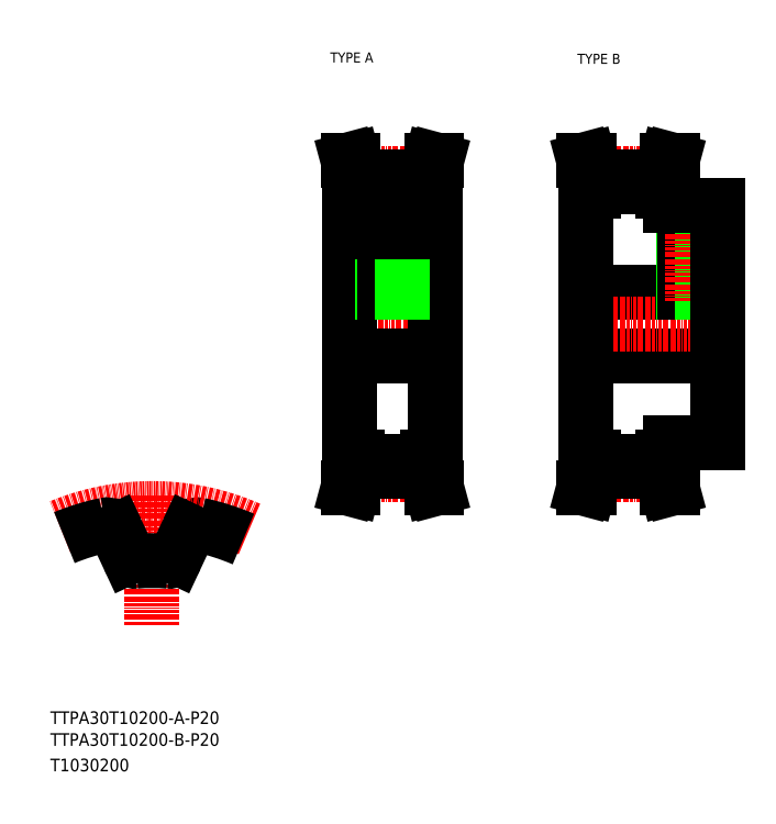
<metadata>
{"format":"dxf","ext":"dxf","renderer":"ezdxf+matplotlib","layout":"modelspace","background":"white","min_lineweight":24,"dpi":150}
</metadata>
<code>
0
SECTION
2
ENTITIES
0
TEXT
8
0
10
10
20
25
30
0
40
4
1
TTPA30T10200-A-P20
0
TEXT
8
0
10
10
20
10
30
0
40
4
1
T1030200
0
TEXT
8
0
10
98.68
20
234.7
30
0
40
3.2
1
TYPE A
0
TEXT
8
0
10
177
20
234.2
30
0
40
3.2
1
TYPE B
0
TEXT
8
0
10
10
20
18.07
30
0
40
4
1
TTPA30T10200-B-P20
0
LINE
8
CENTER
10
42.27
20
97.36
30
0
11
42.27
21
56.23
31
0
0
ARC
8
0
10
56.56
20
84.91
30
0
40
3.2
50
78.13
51
155
0
ARC
8
CENTER
10
42.27
20
16.9
30
0
40
76.4
50
66.21
51
112.4
0
ARC
8
0
10
42.27
20
16.9
30
0
40
72.7
50
101.9
51
112.5
0
ARC
8
0
10
42.27
20
16.9
30
0
40
59.9
50
85.08
51
94.92
0
ARC
8
0
10
36.92
20
78.97
30
0
40
2.4
50
205
51
274.9
0
LINE
8
0
10
30.87
20
86.26
30
0
11
34.75
21
77.95
31
0
0
ARC
8
0
10
27.97
20
84.91
30
0
40
3.2
50
25
51
101.9
0
ARC
8
0
10
47.61
20
78.97
30
0
40
2.4
50
265.1
51
335
0
LINE
8
0
10
53.66
20
86.26
30
0
11
49.79
21
77.95
31
0
0
ARC
8
0
10
42.27
20
16.9
30
0
40
72.7
50
66.58
51
78.13
0
LINE
8
0
10
179.5
20
141.7
30
0
11
221.5
21
141.7
31
0
0
LINE
8
0
10
206.5
20
114.2
30
0
11
221.5
21
114.2
31
0
0
LINE
8
0
10
206.5
20
189.2
30
0
11
221.5
21
189.2
31
0
0
LINE
8
0
10
179.5
20
161.7
30
0
11
221.5
21
161.7
31
0
0
LINE
8
CENTER
10
176.5
20
151.7
30
0
11
224.5
21
151.7
31
0
0
LINE
8
0
10
204
20
198.6
30
0
11
205.4
21
203.7
31
0
0
LINE
8
0
10
205.6
20
198.4
30
0
11
207.1
21
203.7
31
0
0
LINE
8
0
10
180.4
20
198.4
30
0
11
179
21
203.7
31
0
0
LINE
8
0
10
182
20
198.6
30
0
11
180.6
21
203.7
31
0
0
LINE
8
0
10
179.5
20
151.7
30
0
11
179.5
21
109.7
31
0
0
LINE
8
0
10
182
20
109.7
30
0
11
182
21
104.9
31
0
0
LINE
8
0
10
180.4
20
109.7
30
0
11
180.4
21
105.1
31
0
0
LINE
8
0
10
205.6
20
109.7
30
0
11
205.6
21
105.1
31
0
0
LINE
8
0
10
204
20
109.7
30
0
11
204
21
104.9
31
0
0
LINE
8
0
10
182
20
104.9
30
0
11
180.6
21
99.75
31
0
0
LINE
8
CENTER
10
179.5
20
104
30
0
11
206.5
21
104
31
0
0
LINE
8
0
10
180.4
20
105.1
30
0
11
179
21
99.75
31
0
0
LINE
8
0
10
180.6
20
99.75
30
0
11
179
21
99.75
31
0
0
LINE
8
0
10
205.6
20
105.1
30
0
11
207.1
21
99.75
31
0
0
LINE
8
0
10
204
20
104.9
30
0
11
205.4
21
99.75
31
0
0
LINE
8
0
10
182
20
104.9
30
0
11
204
21
104.9
31
0
0
LINE
8
0
10
182
20
108.1
30
0
11
204
21
108.1
31
0
0
LINE
8
0
10
205.4
20
99.75
30
0
11
207.1
21
99.75
31
0
0
LINE
8
0
10
179.5
20
109.7
30
0
11
182
21
109.7
31
0
0
LINE
8
0
10
206.5
20
109.7
30
0
11
204
21
109.7
31
0
0
LINE
8
0
10
206.5
20
114.2
30
0
11
206.5
21
109.7
31
0
0
LINE
8
0
10
210.5
20
189.2
30
0
11
210.5
21
161.7
31
0
0
LINE
8
0
10
211.1
20
189.2
30
0
11
211.1
21
161.7
31
0
0
LINE
8
0
10
215.9
20
189.2
30
0
11
215.9
21
161.7
31
0
0
LINE
8
0
10
216.5
20
189.2
30
0
11
216.5
21
161.7
31
0
0
LINE
8
CENTER
10
213.5
20
192.2
30
0
11
213.5
21
158.7
31
0
0
LINE
8
0
10
179.5
20
151.7
30
0
11
179.5
21
193.7
31
0
0
LINE
8
CENTER
10
179.5
20
199.5
30
0
11
206.5
21
199.5
31
0
0
LINE
8
0
10
179.5
20
193.7
30
0
11
182
21
193.7
31
0
0
LINE
8
0
10
180.4
20
193.7
30
0
11
180.4
21
198.4
31
0
0
LINE
8
0
10
206.5
20
189.2
30
0
11
206.5
21
193.7
31
0
0
LINE
8
0
10
182
20
195.4
30
0
11
204
21
195.4
31
0
0
LINE
8
0
10
206.5
20
193.7
30
0
11
204
21
193.7
31
0
0
LINE
8
0
10
204
20
193.7
30
0
11
204
21
198.6
31
0
0
LINE
8
0
10
205.6
20
193.7
30
0
11
205.6
21
198.4
31
0
0
LINE
8
0
10
182
20
198.6
30
0
11
204
21
198.6
31
0
0
LINE
8
0
10
182
20
193.7
30
0
11
182
21
198.6
31
0
0
LINE
8
0
10
180.6
20
203.7
30
0
11
179
21
203.7
31
0
0
LINE
8
0
10
205.4
20
203.7
30
0
11
207.1
21
203.7
31
0
0
LINE
8
0
10
221.5
20
114.2
30
0
11
221.5
21
151.7
31
0
0
LINE
8
0
10
221.5
20
189.2
30
0
11
221.5
21
151.7
31
0
0
LINE
8
CENTER
10
101.9
20
151.7
30
0
11
134.9
21
151.7
31
0
0
LINE
8
0
10
113.9
20
195.4
30
0
11
113.9
21
180.9
31
0
0
LINE
8
0
10
122.9
20
195.4
30
0
11
122.9
21
180.9
31
0
0
LINE
8
0
10
104.9
20
151.7
30
0
11
104.9
21
193.7
31
0
0
LINE
8
0
10
131.9
20
151.7
30
0
11
131.9
21
193.7
31
0
0
LINE
8
CENTER
10
118.4
20
197.4
30
0
11
118.4
21
159.7
31
0
0
LINE
8
0
10
129.4
20
109.7
30
0
11
129.4
21
104.9
31
0
0
LINE
8
0
10
131
20
109.7
30
0
11
131
21
105.1
31
0
0
LINE
8
0
10
105.8
20
109.7
30
0
11
105.8
21
105.1
31
0
0
LINE
8
0
10
107.4
20
109.7
30
0
11
107.4
21
104.9
31
0
0
LINE
8
CENTER
10
104.9
20
104
30
0
11
131.9
21
104
31
0
0
LINE
8
0
10
107.4
20
104.9
30
0
11
106
21
99.75
31
0
0
LINE
8
0
10
105.8
20
105.1
30
0
11
104.3
21
99.75
31
0
0
LINE
8
0
10
106
20
99.75
30
0
11
104.3
21
99.75
31
0
0
LINE
8
0
10
129.4
20
104.9
30
0
11
130.7
21
99.75
31
0
0
LINE
8
0
10
130.7
20
99.75
30
0
11
132.4
21
99.75
31
0
0
LINE
8
0
10
131
20
105.1
30
0
11
132.4
21
99.75
31
0
0
LINE
8
0
10
107.4
20
104.9
30
0
11
129.4
21
104.9
31
0
0
LINE
8
0
10
131.9
20
151.7
30
0
11
131.9
21
109.7
31
0
0
LINE
8
0
10
104.9
20
151.7
30
0
11
104.9
21
109.7
31
0
0
LINE
8
0
10
104.9
20
141.7
30
0
11
131.9
21
141.7
31
0
0
LINE
8
0
10
104.9
20
109.7
30
0
11
107.4
21
109.7
31
0
0
LINE
8
0
10
131.9
20
109.7
30
0
11
129.4
21
109.7
31
0
0
LINE
8
0
10
107.4
20
108.1
30
0
11
129.4
21
108.1
31
0
0
LINE
8
0
10
104.9
20
161.7
30
0
11
131.9
21
161.7
31
0
0
LINE
8
0
10
115.4
20
180.9
30
0
11
115.4
21
161.7
31
0
0
LINE
8
0
10
116
20
180.9
30
0
11
116
21
161.7
31
0
0
LINE
8
0
10
120.8
20
180.9
30
0
11
120.8
21
161.7
31
0
0
LINE
8
0
10
121.4
20
180.9
30
0
11
121.4
21
161.7
31
0
0
LINE
8
0
10
113.9
20
180.9
30
0
11
122.9
21
180.9
31
0
0
LINE
8
0
10
107.4
20
198.6
30
0
11
106
21
203.7
31
0
0
LINE
8
0
10
105.8
20
198.4
30
0
11
104.3
21
203.7
31
0
0
LINE
8
0
10
131
20
198.4
30
0
11
132.4
21
203.7
31
0
0
LINE
8
0
10
129.4
20
198.6
30
0
11
130.7
21
203.7
31
0
0
LINE
8
0
10
104.9
20
193.7
30
0
11
107.4
21
193.7
31
0
0
LINE
8
CENTER
10
104.9
20
199.5
30
0
11
131.9
21
199.5
31
0
0
LINE
8
0
10
105.8
20
193.7
30
0
11
105.8
21
198.4
31
0
0
LINE
8
0
10
107.4
20
193.7
30
0
11
107.4
21
198.6
31
0
0
LINE
8
0
10
107.4
20
198.6
30
0
11
129.4
21
198.6
31
0
0
LINE
8
0
10
131
20
193.7
30
0
11
131
21
198.4
31
0
0
LINE
8
0
10
129.4
20
193.7
30
0
11
129.4
21
198.6
31
0
0
LINE
8
0
10
131.9
20
193.7
30
0
11
129.4
21
193.7
31
0
0
LINE
8
0
10
107.4
20
195.4
30
0
11
129.4
21
195.4
31
0
0
LINE
8
0
10
106
20
203.7
30
0
11
104.3
21
203.7
31
0
0
LINE
8
0
10
130.7
20
203.7
30
0
11
132.4
21
203.7
31
0
0
ENDSEC
0
EOF

</code>
